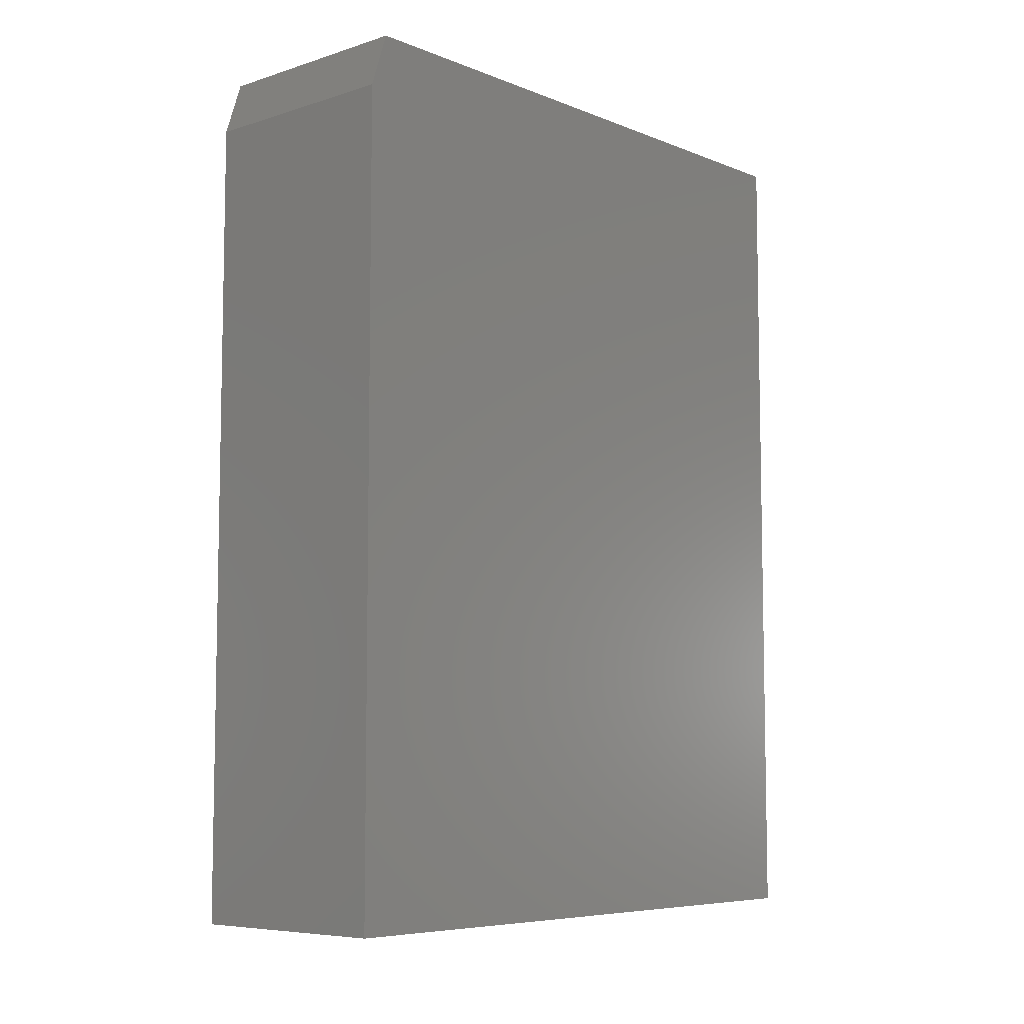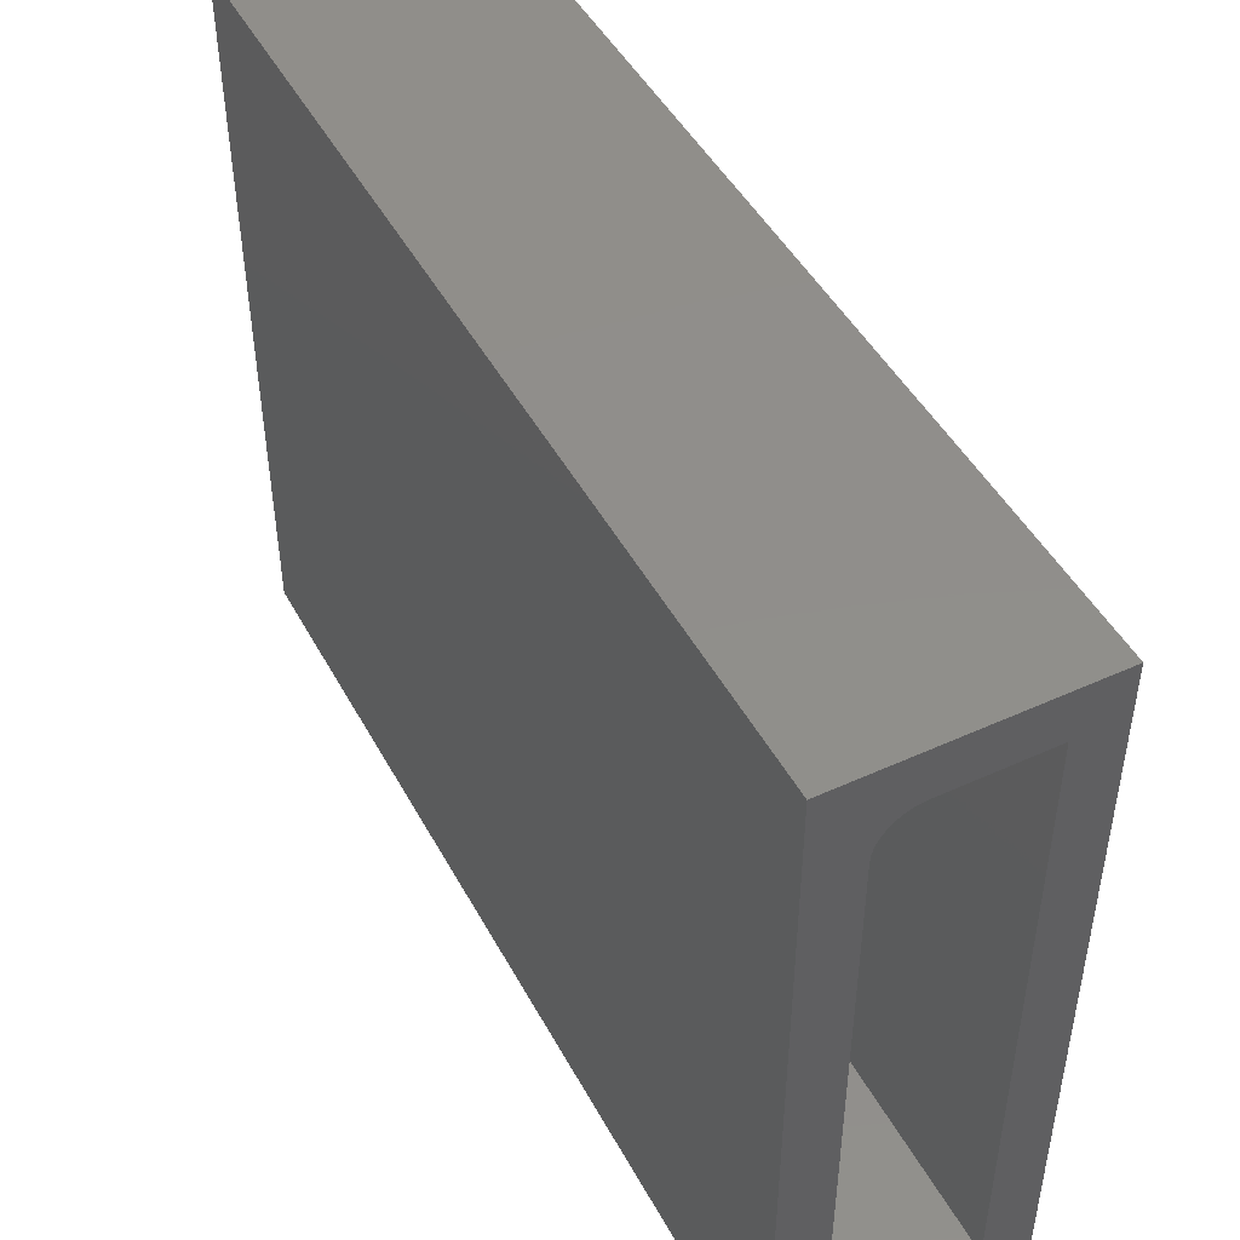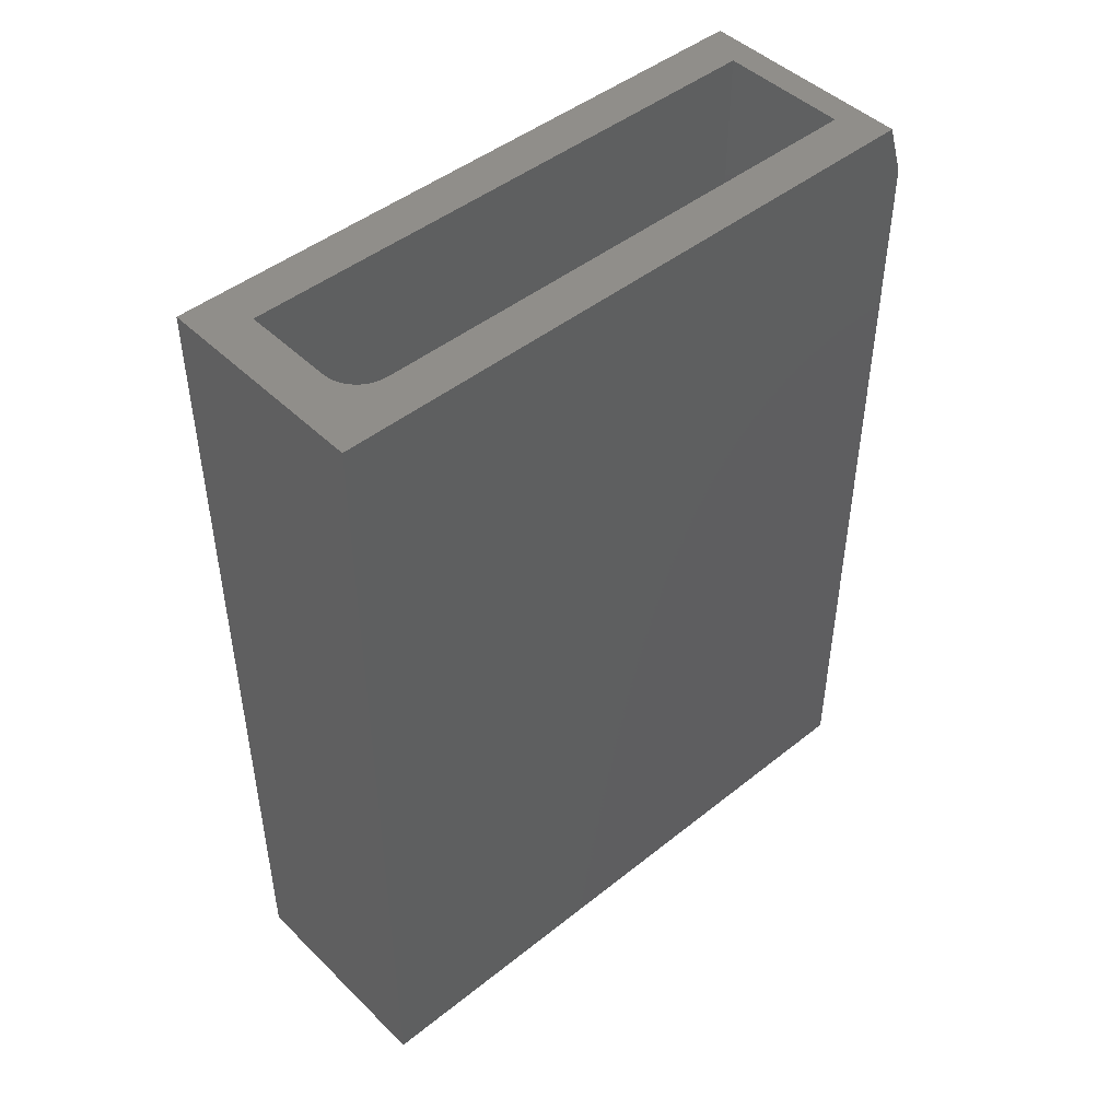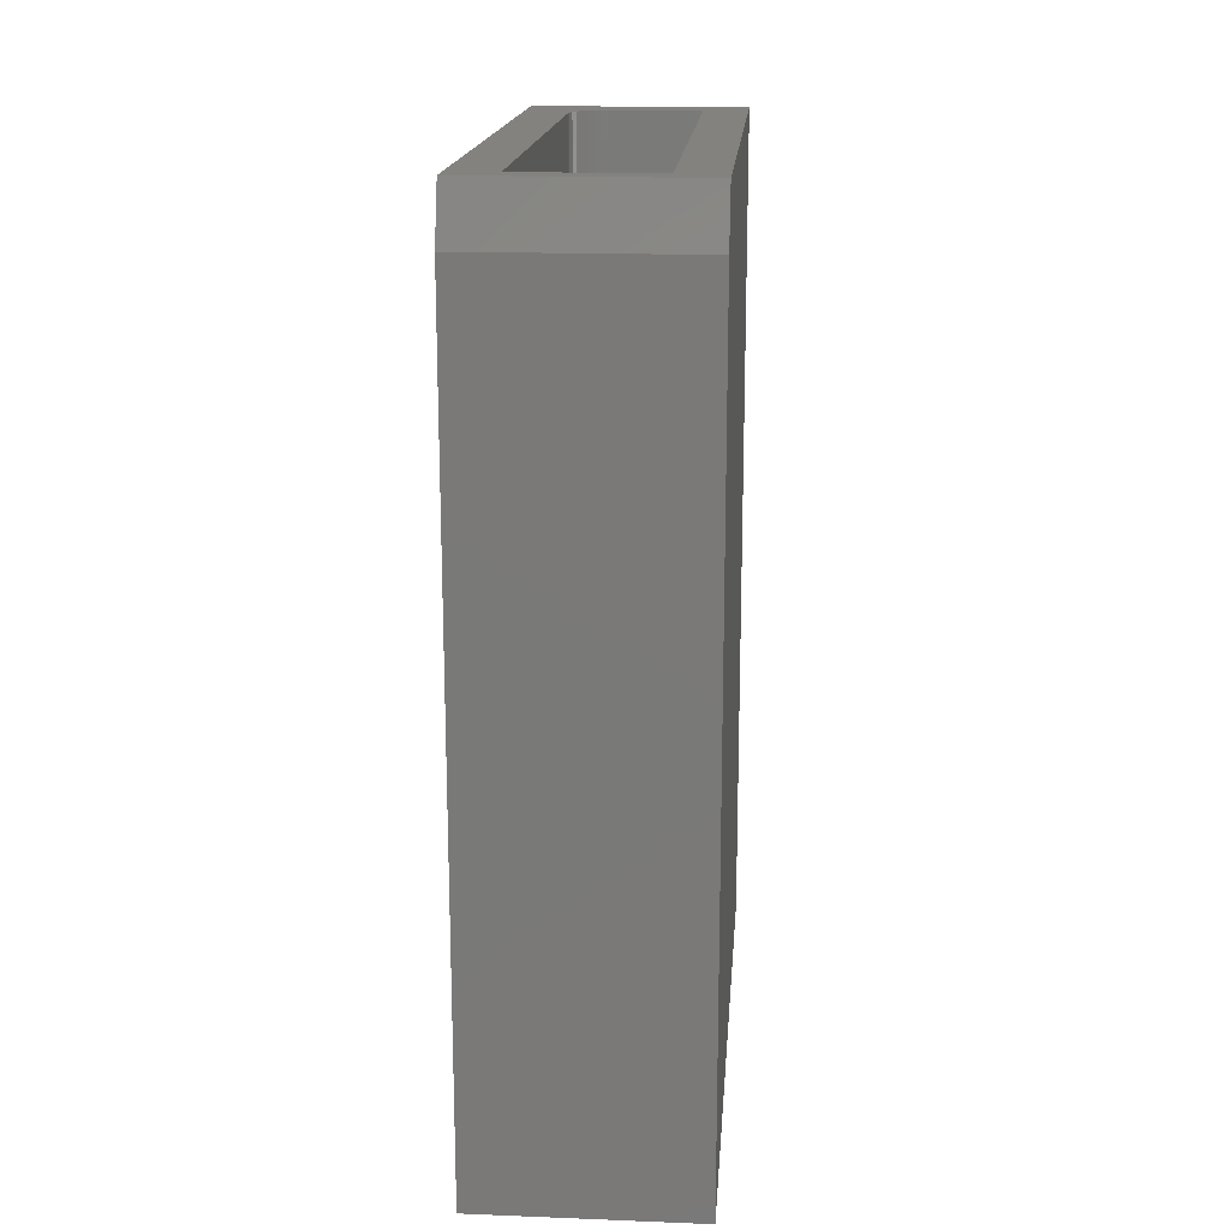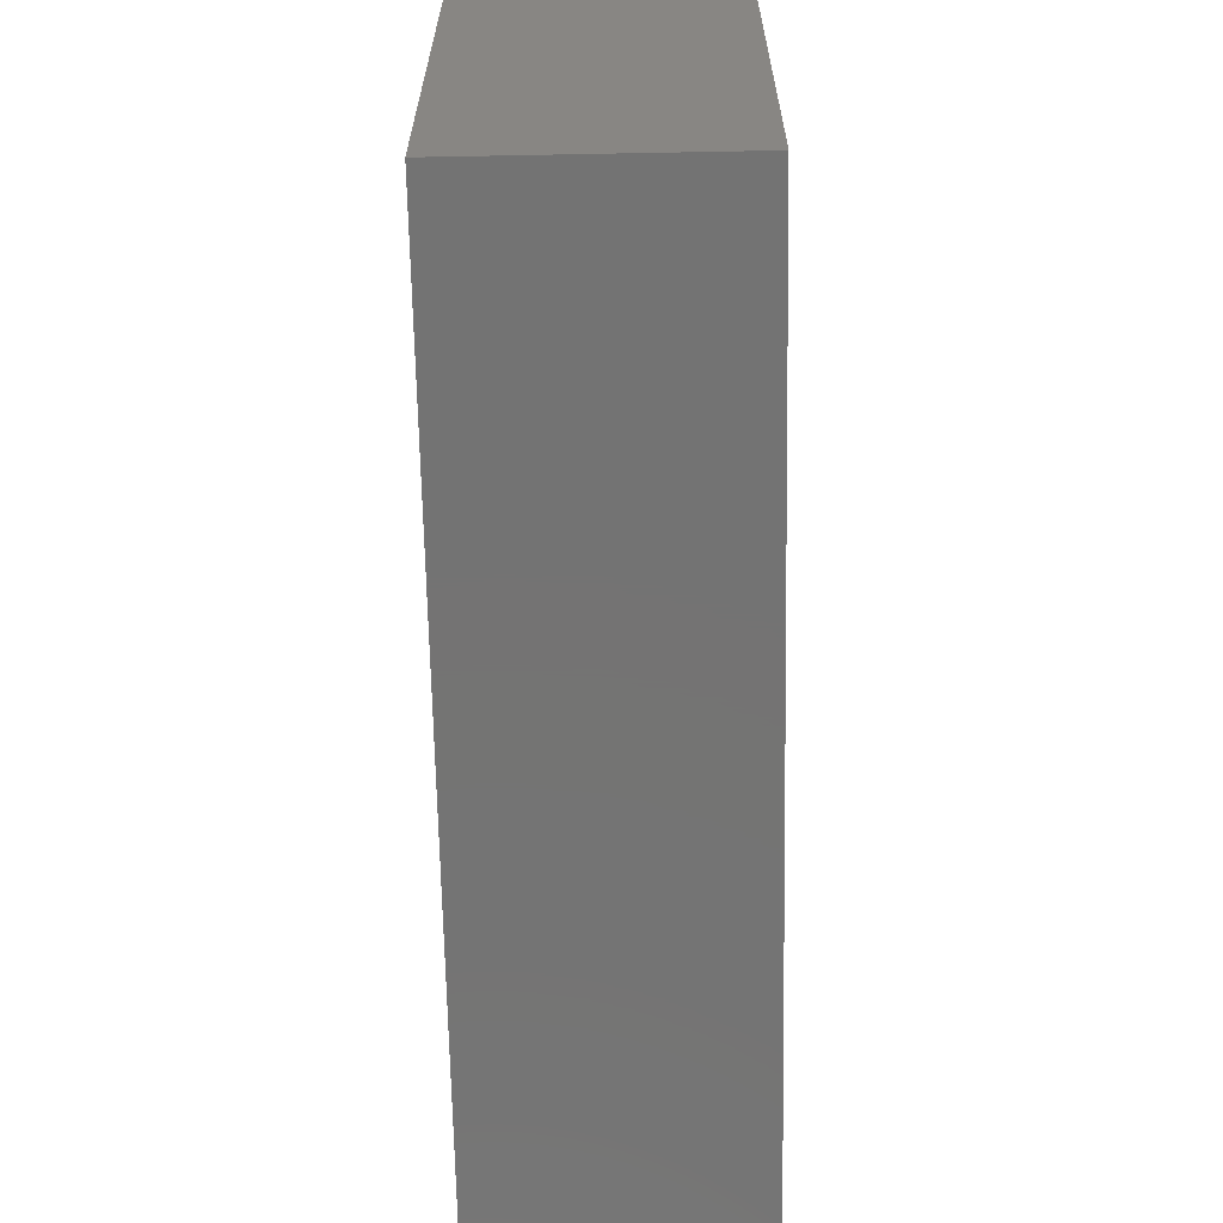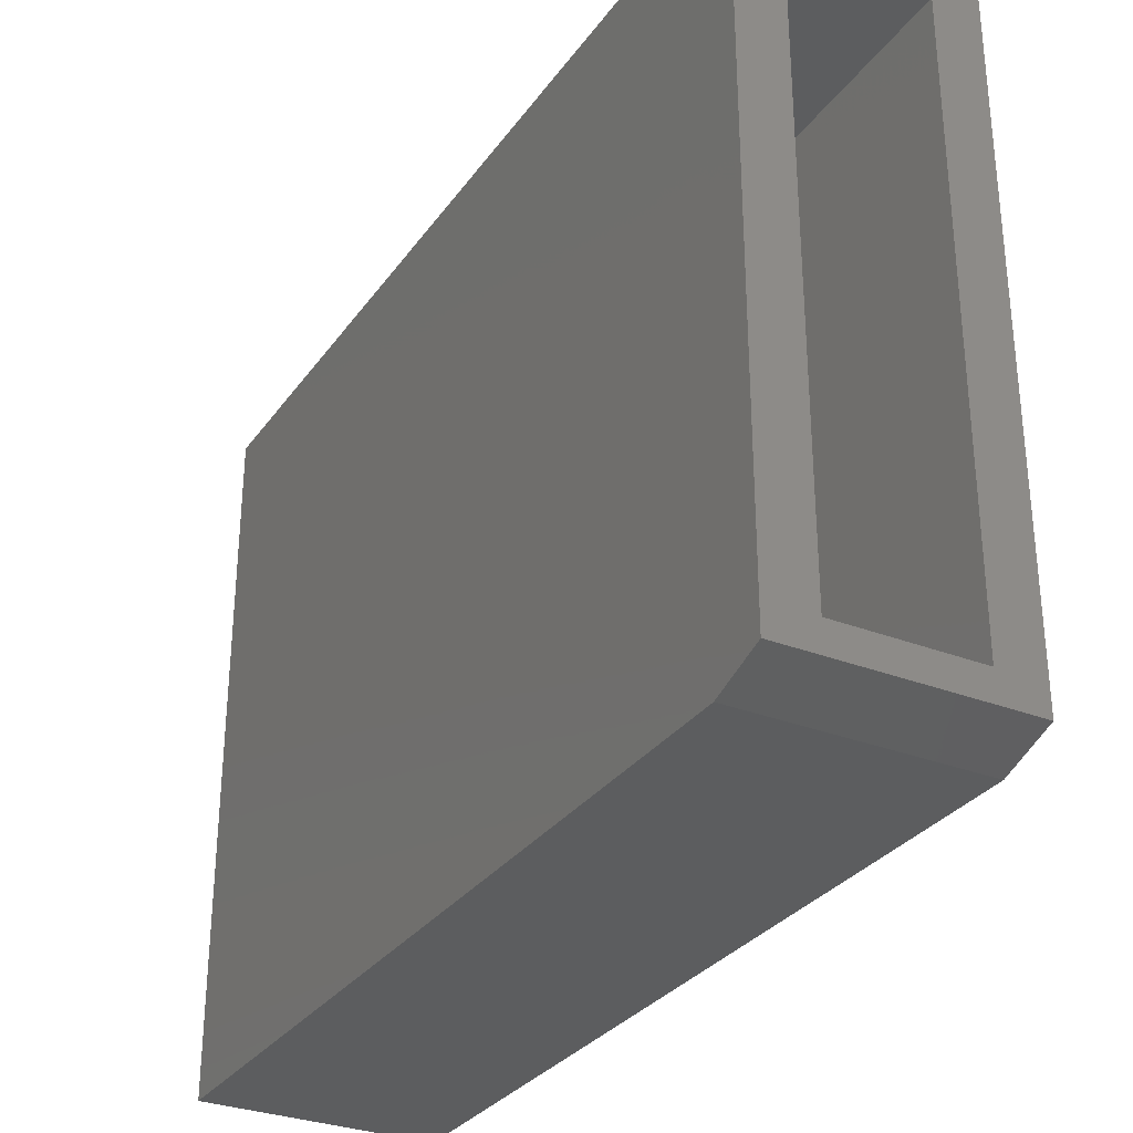
<metadata>
{"format":"stl","ext":"stl","renderer":"f3d","projection":"perspective","resolution":1024,"background":"white","views":[{"elev":-7.0,"azim":41.9,"up":"+Z"},{"elev":47.1,"azim":-27.3,"up":"+Y"},{"elev":46.4,"azim":-132.3,"up":"+Z"},{"elev":17.0,"azim":4.4,"up":"+Z"},{"elev":-65.7,"azim":-178.9,"up":"+Y"},{"elev":-30.8,"azim":-29.2,"up":"+Y"}]}
</metadata>
<code>
# stl→obj: 34 verts, 64 faces
v 0.07031 0.5234 0.1875
v 0.06422 0.5228 0.1875
v 0.05835 0.5211 0.1875
v 0.1512 0.5234 0.1875
v 0.05295 0.5182 0.1875
v 0.04822 0.5143 0.1875
v 0.04433 0.5095 0.1875
v 0.04144 0.5041 0.1875
v 0.03966 0.4983 0.1875
v 0.03906 0.4922 0.1875
v 0.03906 0.03906 0.1875
v 0.1512 0.03906 0.1875
v 0.03906 0.4922 0.75
v 0.03906 0.03906 0.75
v 0.1512 0.5234 0.75
v 0.07031 0.5234 0.75
v 0.1895 0.5625 0.75
v 0 0.5625 0.75
v 0.1512 0.03906 0.75
v 0.1895 0.01562 0.75
v 0 0.01562 0.75
v 0.03966 0.4983 0.75
v 0.04144 0.5041 0.75
v 0.04433 0.5095 0.75
v 0.04822 0.5143 0.75
v 0.05295 0.5182 0.75
v 0.05835 0.5211 0.75
v 0.06422 0.5228 0.75
v 0 0.5625 0
v 0 0 0
v 0 0 0.7031
v 0.1895 0 0
v 0.1895 0.5625 0
v 0.1895 0 0.7031
f 1 2 3
f 4 1 3
f 4 3 5
f 4 5 6
f 4 6 7
f 4 7 8
f 4 8 9
f 4 9 10
f 4 10 11
f 4 11 12
f 13 14 10
f 10 14 11
f 15 16 4
f 4 16 1
f 17 18 16
f 17 16 15
f 17 15 19
f 17 19 20
f 18 21 14
f 18 14 13
f 18 13 22
f 18 22 23
f 18 23 24
f 18 24 25
f 18 25 26
f 18 26 27
f 18 27 28
f 18 28 16
f 19 14 20
f 20 14 21
f 25 5 26
f 26 5 3
f 26 3 27
f 27 3 2
f 27 2 28
f 28 2 1
f 28 1 16
f 5 25 6
f 6 25 24
f 6 24 7
f 7 24 23
f 7 23 8
f 8 23 22
f 8 22 9
f 9 22 13
f 9 13 10
f 19 15 12
f 12 15 4
f 14 19 11
f 11 19 12
f 29 30 18
f 18 30 31
f 18 31 21
f 32 33 34
f 34 33 17
f 34 17 20
f 30 32 31
f 31 32 34
f 20 21 34
f 34 21 31
f 30 29 32
f 32 29 33
f 33 29 17
f 17 29 18

</code>
